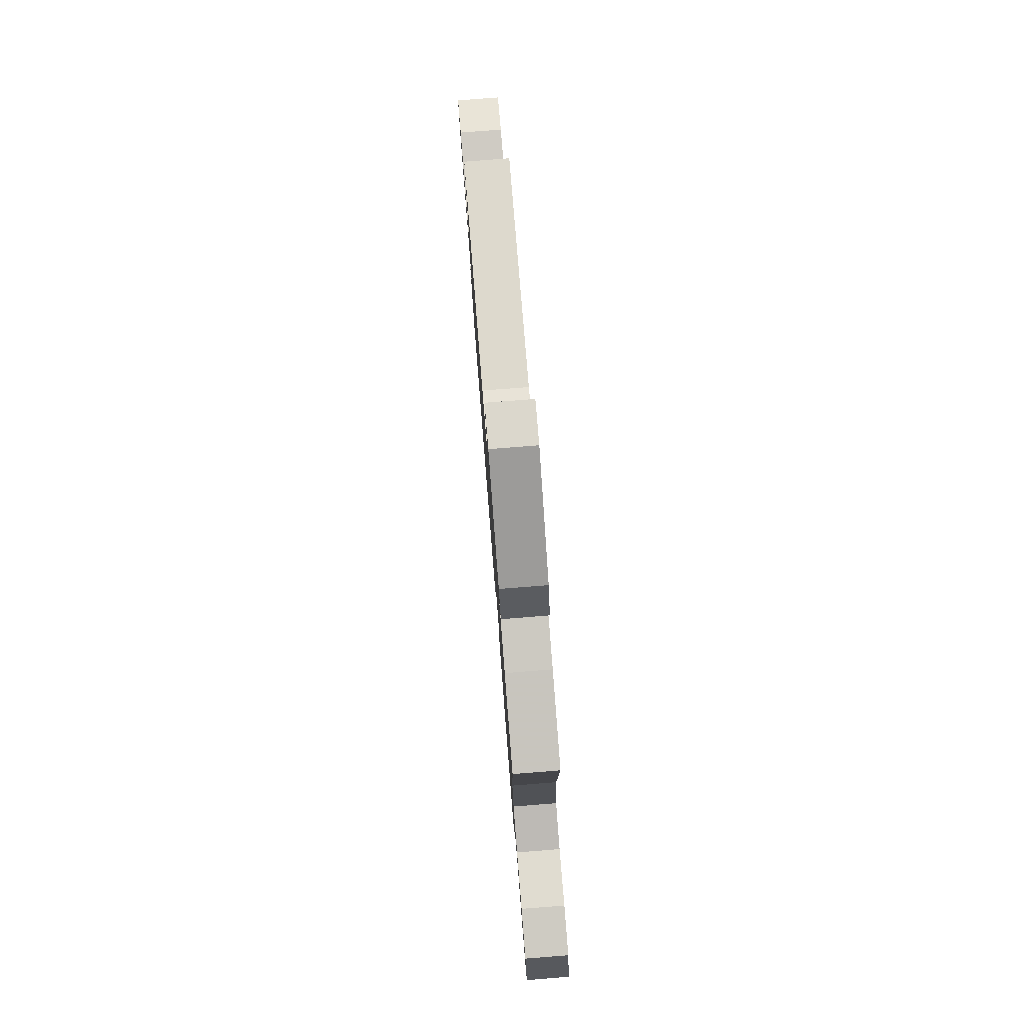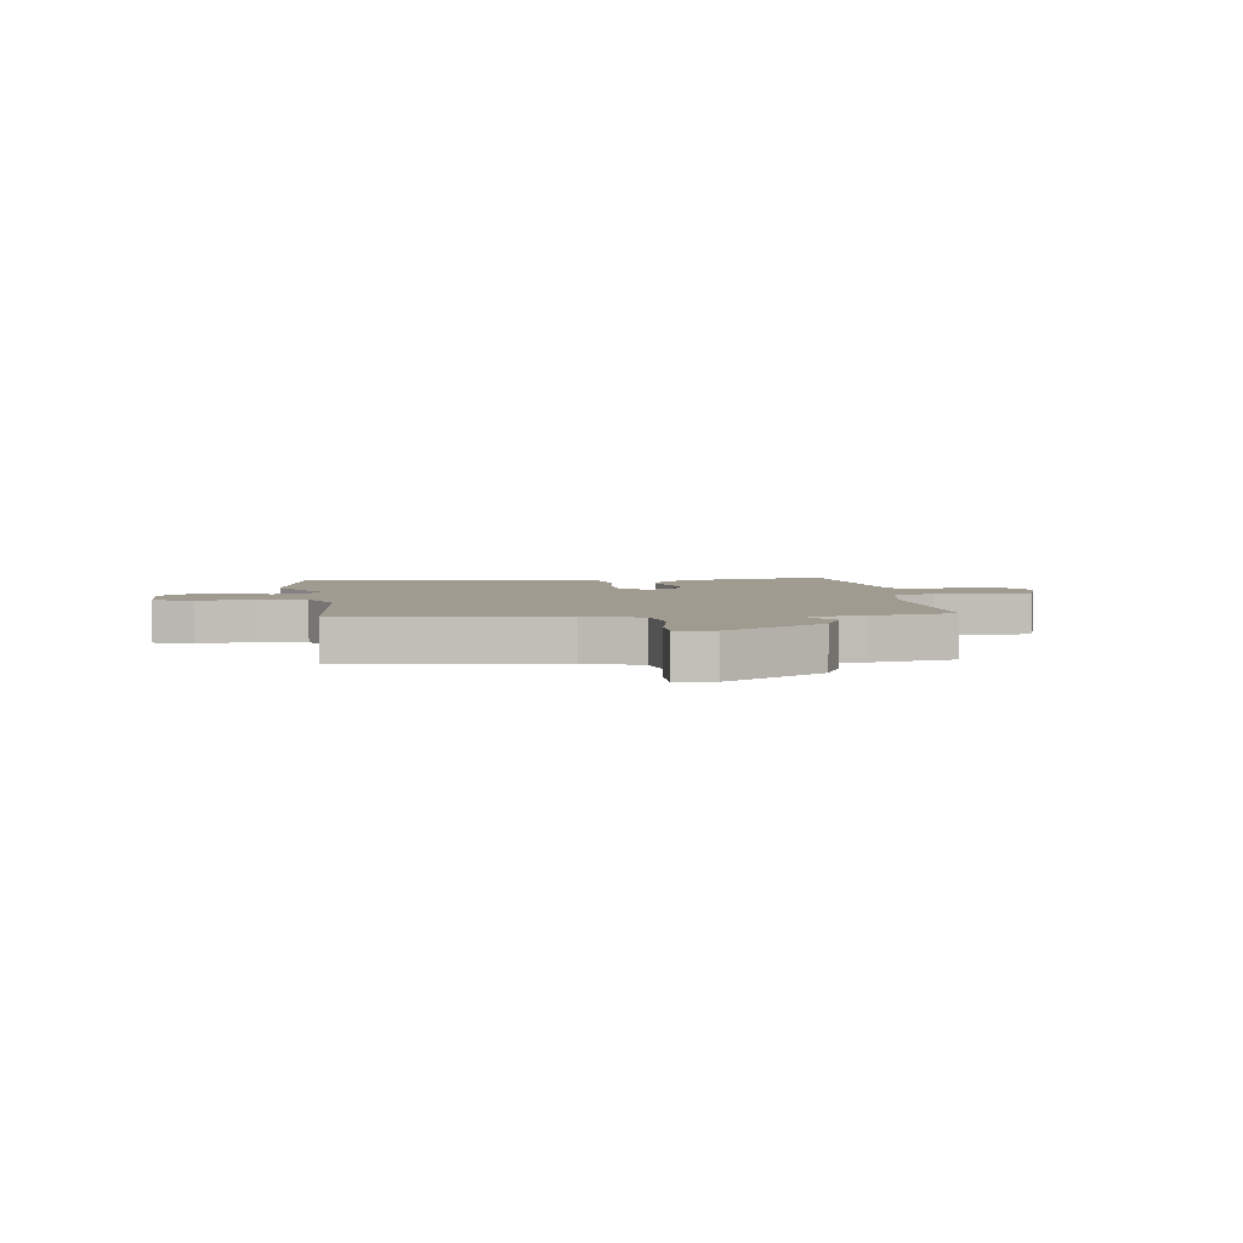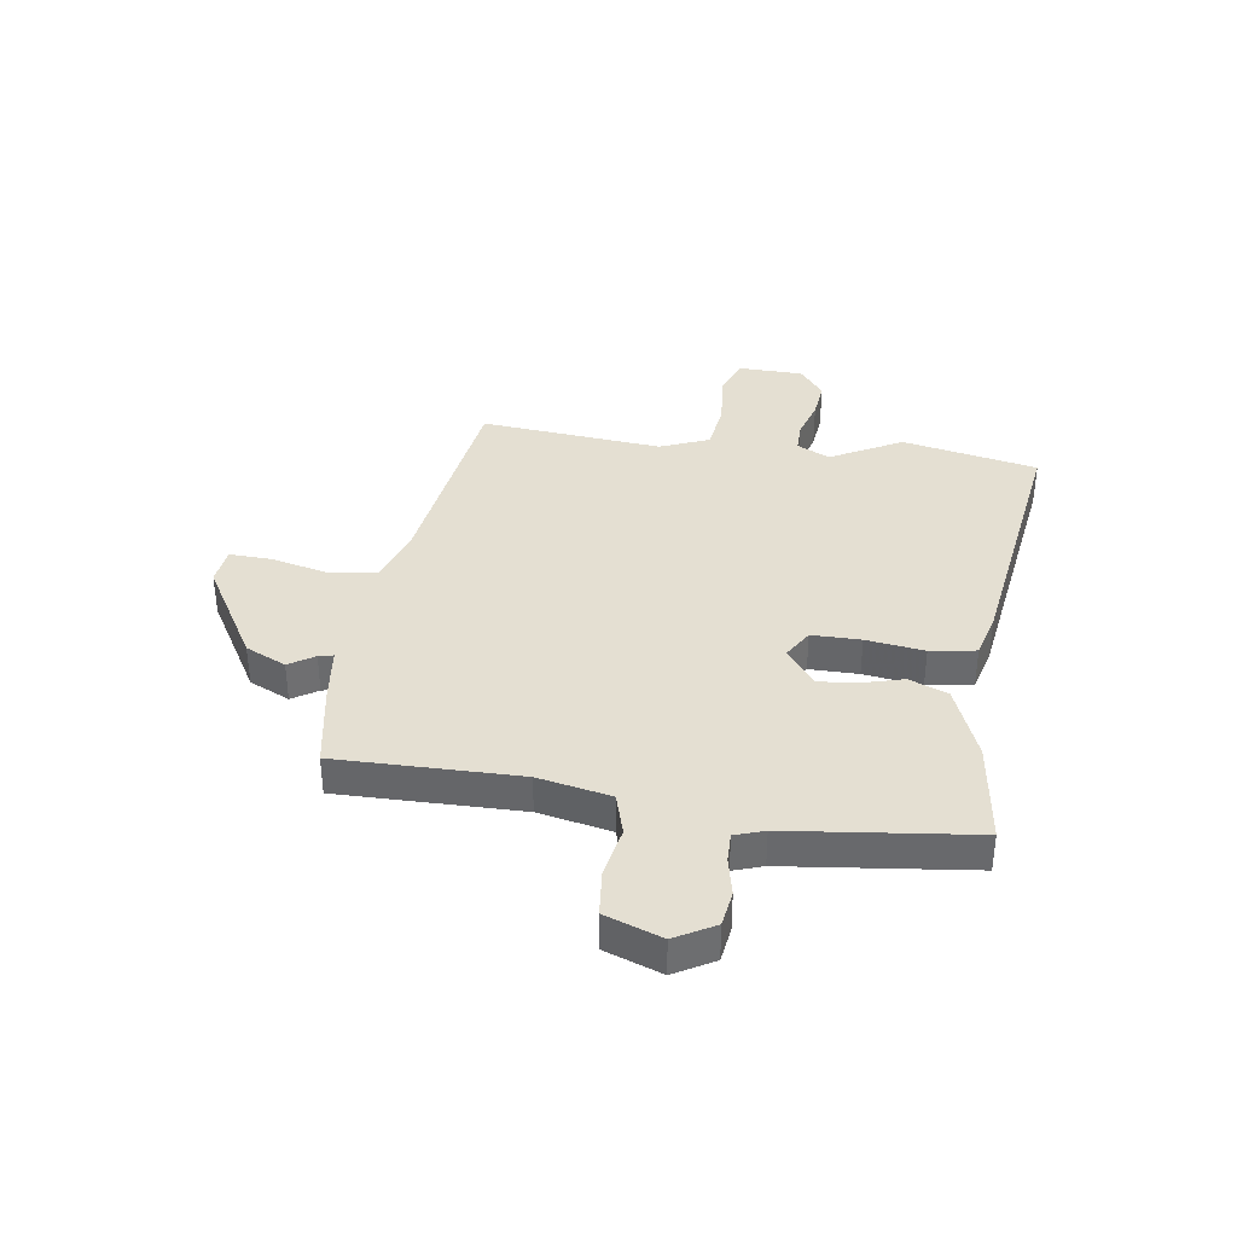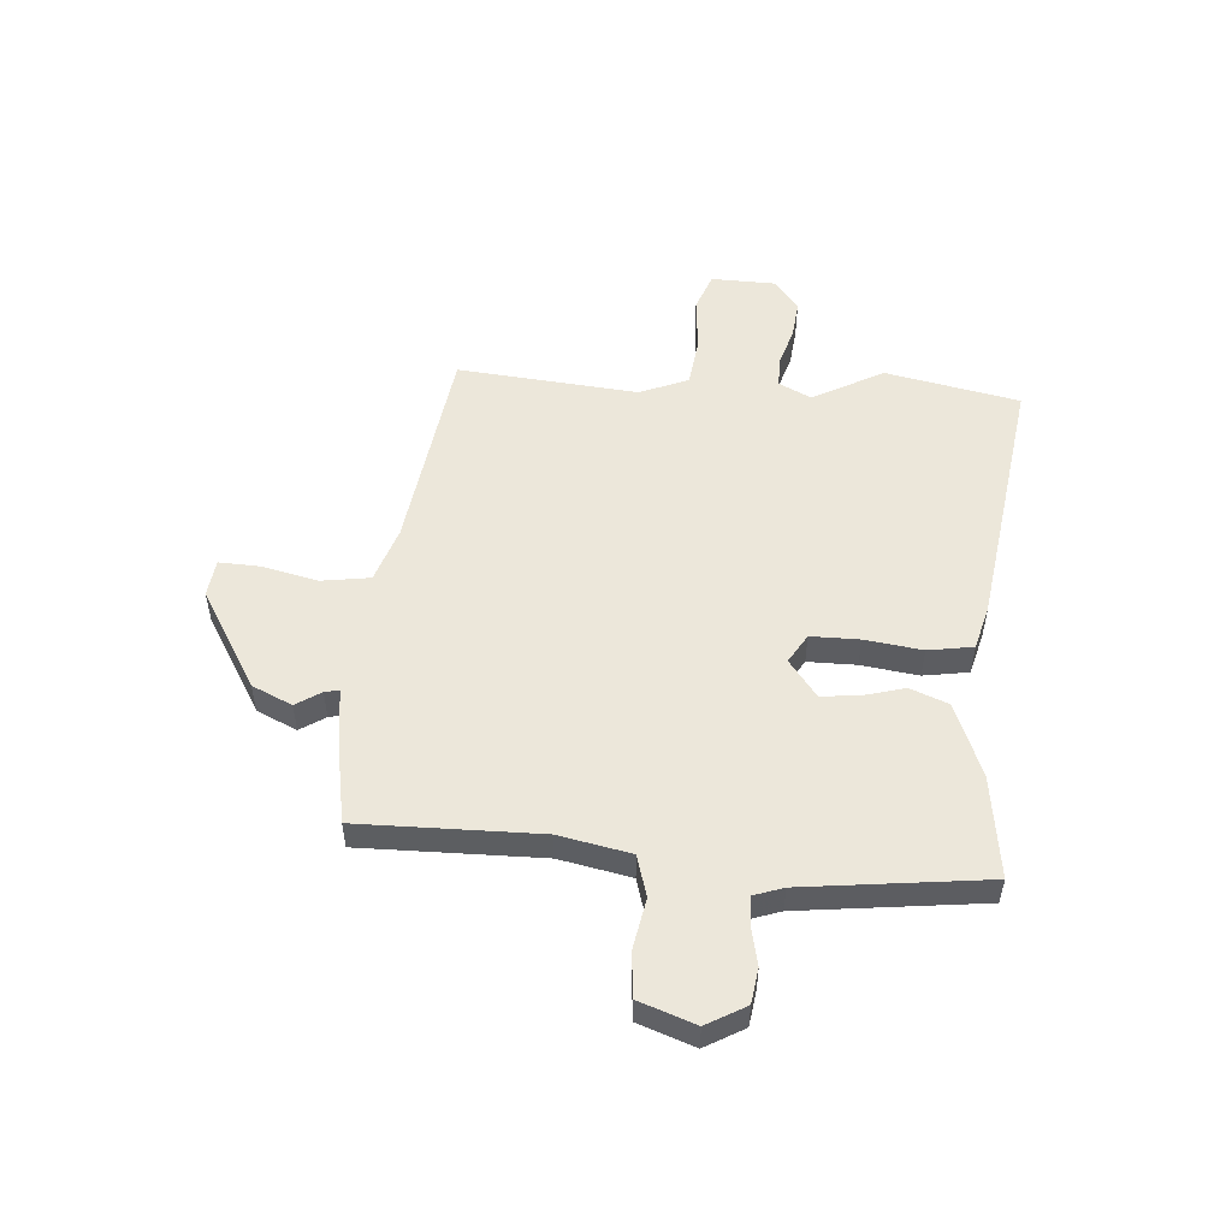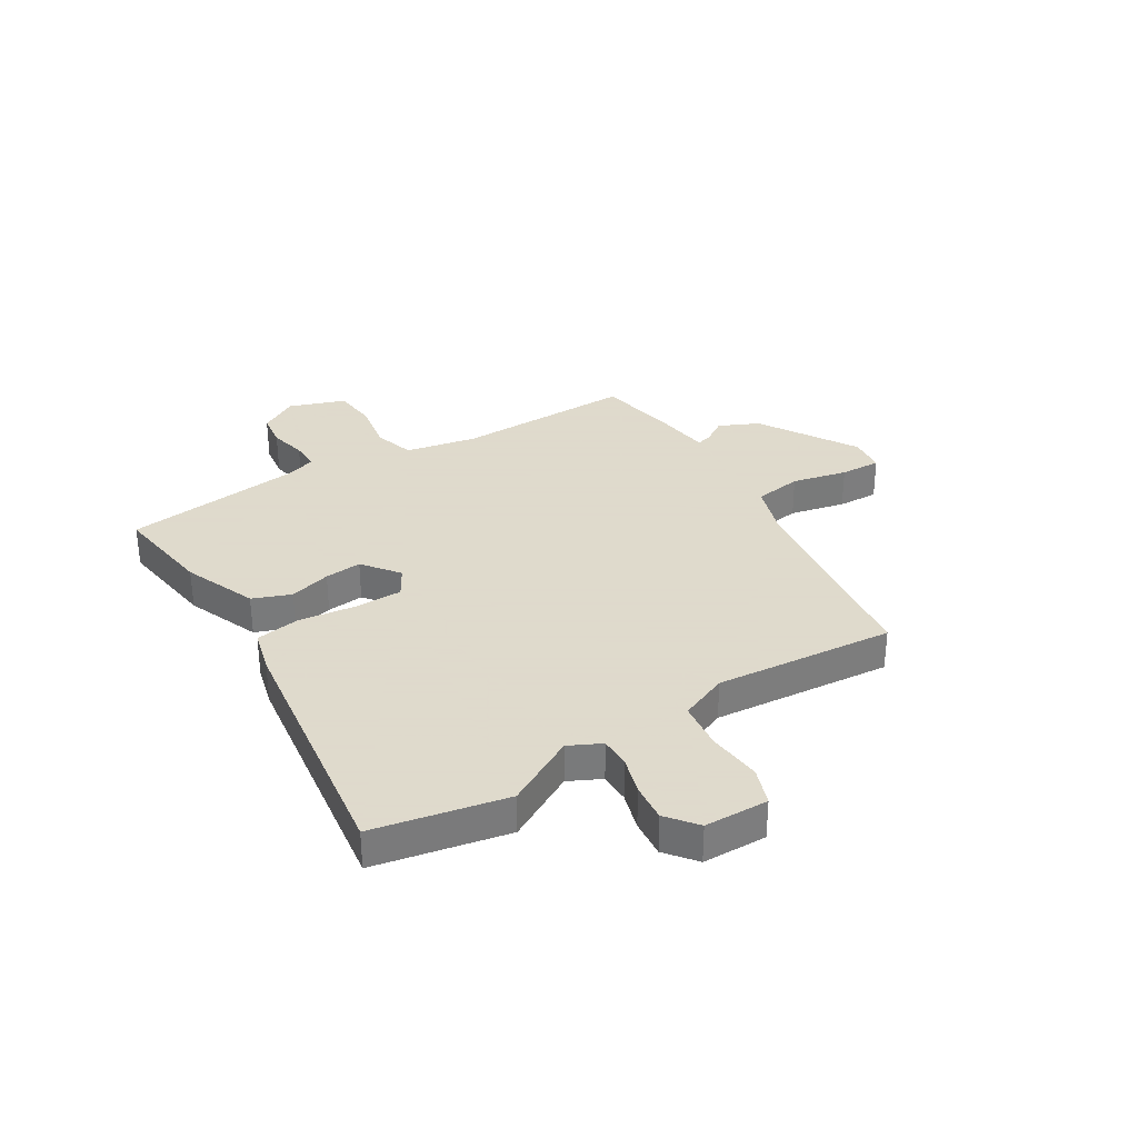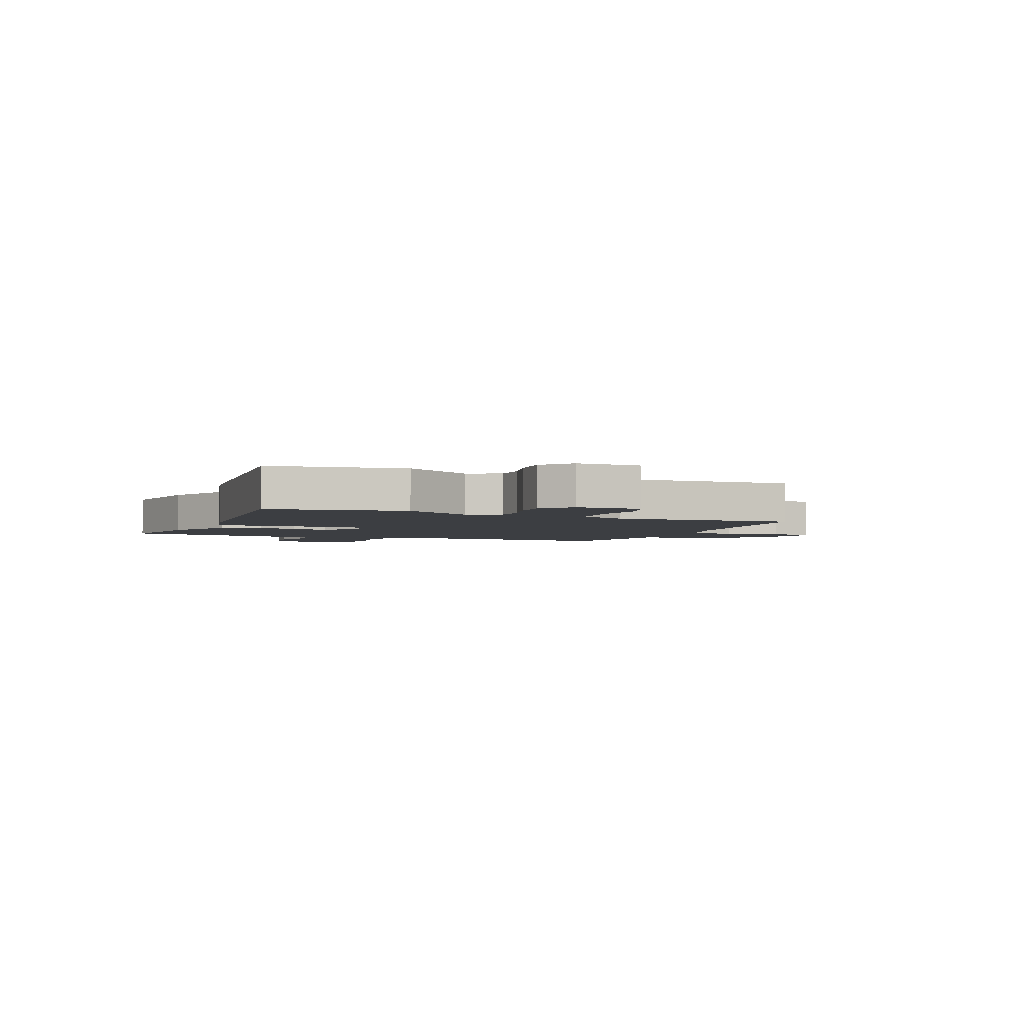
<metadata>
{"format":"obj","ext":"obj","renderer":"f3d","projection":"perspective","resolution":1024,"background":"white","views":[{"elev":79.8,"azim":85.5,"up":"+Z"},{"elev":4.1,"azim":-8.7,"up":"+Y"},{"elev":37.1,"azim":98.4,"up":"+Y"},{"elev":52.7,"azim":94.3,"up":"+Y"},{"elev":32.4,"azim":-121.9,"up":"+Y"},{"elev":-3.1,"azim":-114.6,"up":"+Y"}]}
</metadata>
<code>
v -0.491 0.07 -0.545
v -0.54 0.07 -0.305
v -0.471 0.07 -0.178
v -0.5 0.07 -0.12
v -0.555 0.07 -0.12
v -0.624 0.07 -0.141
v -0.693 0.07 -0.148
v -0.748 0.07 -0.105
v -0.751 0.07 0.011
v -0.683 0.07 0.036
v -0.585 0.07 0.027
v -0.497 0.07 0.038
v -0.461 0.07 0.125
v -0.491 0.07 0.449
v -0.113 0.07 0.502
v -0.014 0.07 0.535
v -0.001 0.07 0.622
v -0.024 0.07 0.722
v -0.027 0.07 0.796
v 0.04 0.07 0.804
v 0.218 0.07 0.698
v 0.251 0.07 0.626
v 0.222 0.07 0.581
v 0.216 0.07 0.555
v 0.319 0.07 0.542
v 0.464 0.07 0.516
v 0.46 0.07 0.192
v 0.486 0.07 0.063
v 0.56 0.07 0.041
v 0.652 0.07 0.058
v 0.732 0.07 0.05
v 0.768 0.07 -0.051
v 0.728 0.07 -0.121
v 0.665 0.07 -0.13
v 0.597 0.07 -0.115
v 0.545 0.07 -0.114
v 0.527 0.07 -0.166
v 0.488 0.07 -0.494
v 0.304 0.07 -0.469
v 0.171 0.07 -0.416
v 0.144 0.07 -0.347
v 0.165 0.07 -0.272
v 0.171 0.07 -0.205
v 0.105 0.07 -0.155
v 0.053 0.07 -0.186
v 0.053 0.07 -0.273
v 0.067 0.07 -0.376
v 0.054 0.07 -0.457
v -0.025 0.07 -0.478
v -0.491 0 -0.545
v -0.54 0 -0.305
v -0.471 0 -0.178
v -0.5 0 -0.12
v -0.555 0 -0.12
v -0.624 0 -0.141
v -0.693 0 -0.148
v -0.748 0 -0.105
v -0.751 0 0.011
v -0.683 0 0.036
v -0.585 0 0.027
v -0.497 0 0.038
v -0.461 0 0.125
v -0.491 0 0.449
v -0.113 0 0.502
v -0.014 0 0.535
v -0.001 0 0.622
v -0.024 0 0.722
v -0.027 0 0.796
v 0.04 0 0.804
v 0.218 0 0.698
v 0.251 0 0.626
v 0.222 0 0.581
v 0.216 0 0.555
v 0.319 0 0.542
v 0.464 0 0.516
v 0.46 0 0.192
v 0.486 0 0.063
v 0.56 0 0.041
v 0.652 0 0.058
v 0.732 0 0.05
v 0.768 0 -0.051
v 0.728 0 -0.121
v 0.665 0 -0.13
v 0.597 0 -0.115
v 0.545 0 -0.114
v 0.527 0 -0.166
v 0.488 0 -0.494
v 0.304 0 -0.469
v 0.171 0 -0.416
v 0.144 0 -0.347
v 0.165 0 -0.272
v 0.171 0 -0.205
v 0.105 0 -0.155
v 0.053 0 -0.186
v 0.053 0 -0.273
v 0.067 0 -0.376
v 0.054 0 -0.457
v -0.025 0 -0.478
f 46 47 48 49
f 45 46 49 1
f 39 40 41 42
f 37 38 39 42
f 36 37 42 43
f 32 33 34 35
f 32 35 36
f 29 30 31 32
f 28 29 32 36
f 24 25 26 27
f 24 27 28
f 20 21 22 23
f 20 23 24
f 17 18 19 20
f 16 17 20 24
f 15 16 24 28
f 13 14 15 28
f 8 9 10 11
f 8 11 12
f 5 6 7 8
f 4 5 8 12
f 3 4 12 13
f 45 1 2 3
f 44 45 3 13
f 28 36 43 44
f 13 28 44
f 98 97 96 95
f 50 98 95 94
f 91 90 89 88
f 91 88 87 86
f 92 91 86 85
f 84 83 82 81
f 85 84 81
f 81 80 79 78
f 85 81 78 77
f 76 75 74 73
f 77 76 73
f 72 71 70 69
f 73 72 69
f 69 68 67 66
f 73 69 66 65
f 77 73 65 64
f 77 64 63 62
f 60 59 58 57
f 61 60 57
f 57 56 55 54
f 61 57 54 53
f 62 61 53 52
f 52 51 50 94
f 62 52 94 93
f 93 92 85 77
f 93 77 62
f 1 50 51 2
f 2 51 52 3
f 3 52 53 4
f 4 53 54 5
f 5 54 55 6
f 6 55 56 7
f 7 56 57 8
f 8 57 58 9
f 9 58 59 10
f 10 59 60 11
f 11 60 61 12
f 12 61 62 13
f 13 62 63 14
f 14 63 64 15
f 15 64 65 16
f 16 65 66 17
f 17 66 67 18
f 18 67 68 19
f 19 68 69 20
f 20 69 70 21
f 21 70 71 22
f 22 71 72 23
f 23 72 73 24
f 24 73 74 25
f 25 74 75 26
f 26 75 76 27
f 27 76 77 28
f 28 77 78 29
f 29 78 79 30
f 30 79 80 31
f 31 80 81 32
f 32 81 82 33
f 33 82 83 34
f 34 83 84 35
f 35 84 85 36
f 36 85 86 37
f 37 86 87 38
f 38 87 88 39
f 39 88 89 40
f 40 89 90 41
f 41 90 91 42
f 42 91 92 43
f 43 92 93 44
f 44 93 94 45
f 45 94 95 46
f 46 95 96 47
f 47 96 97 48
f 48 97 98 49
f 49 98 50 1

</code>
